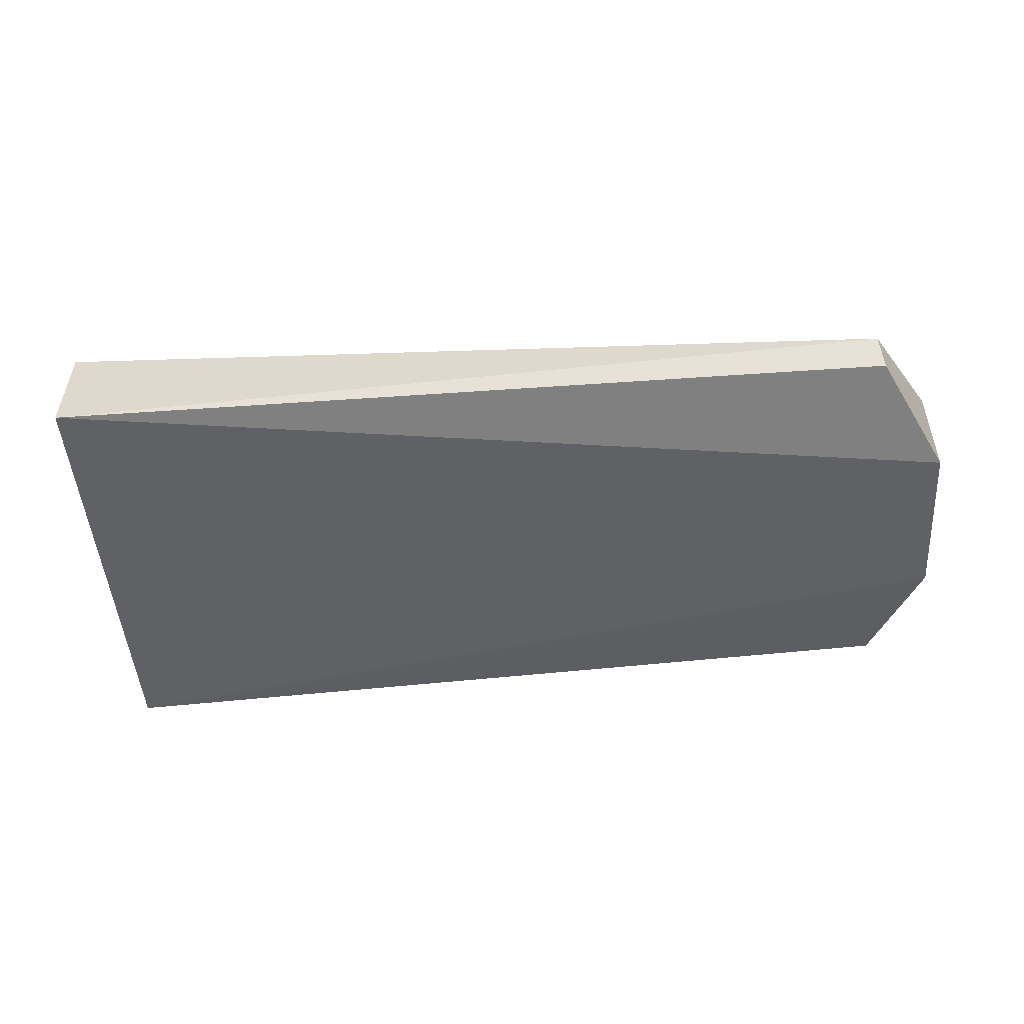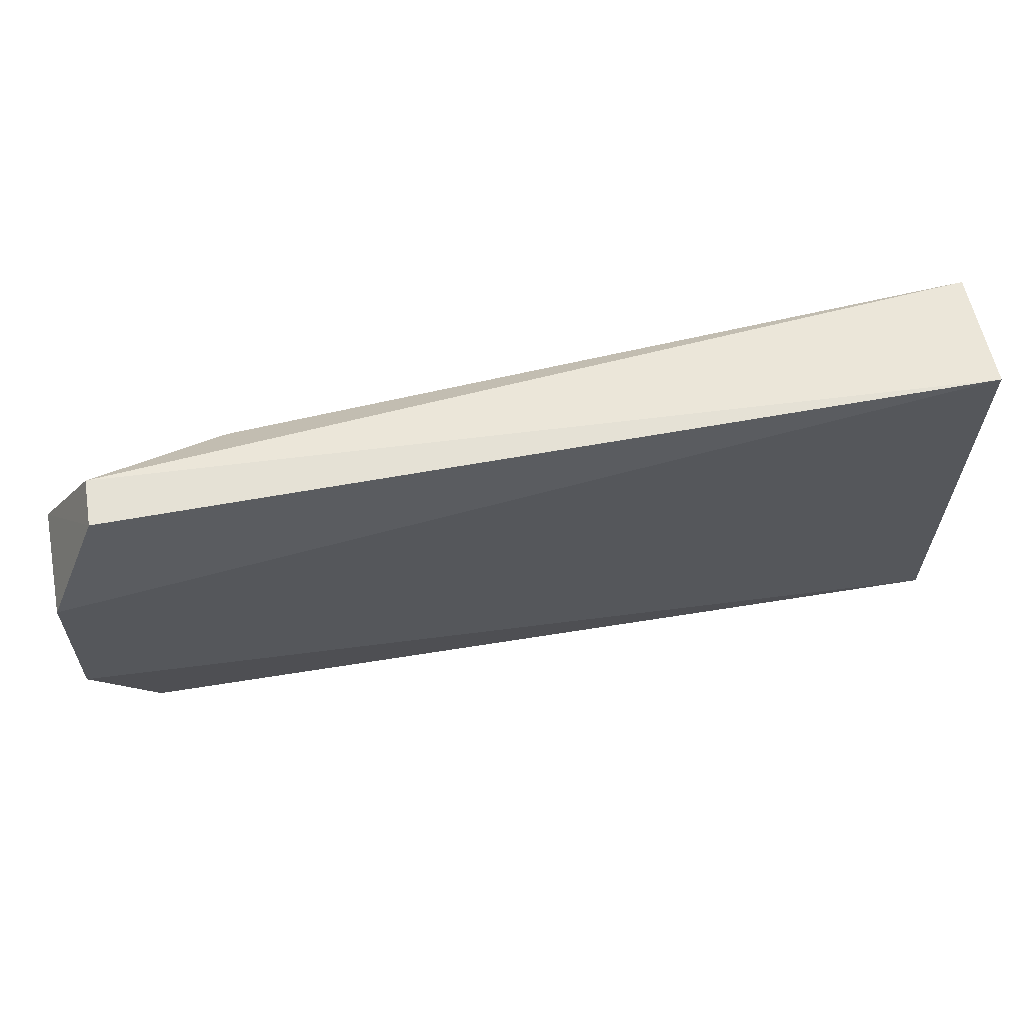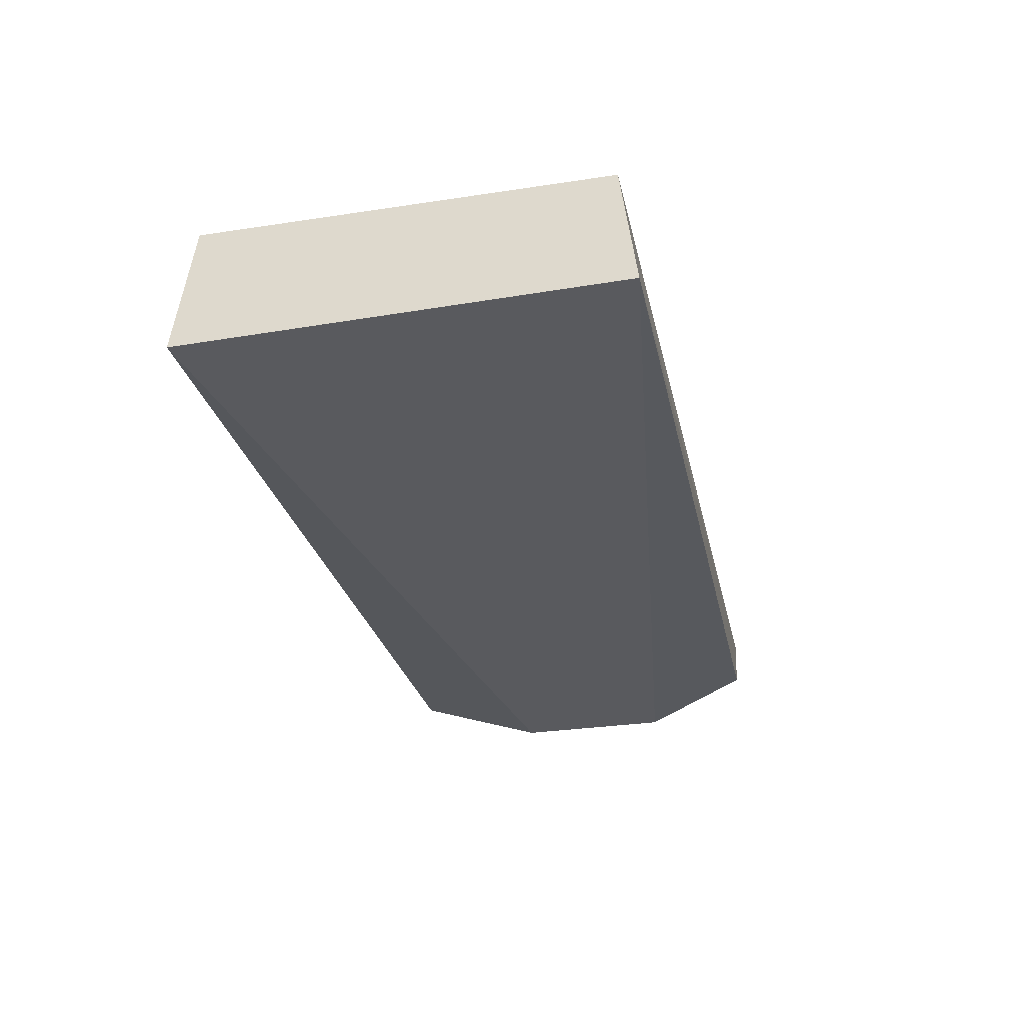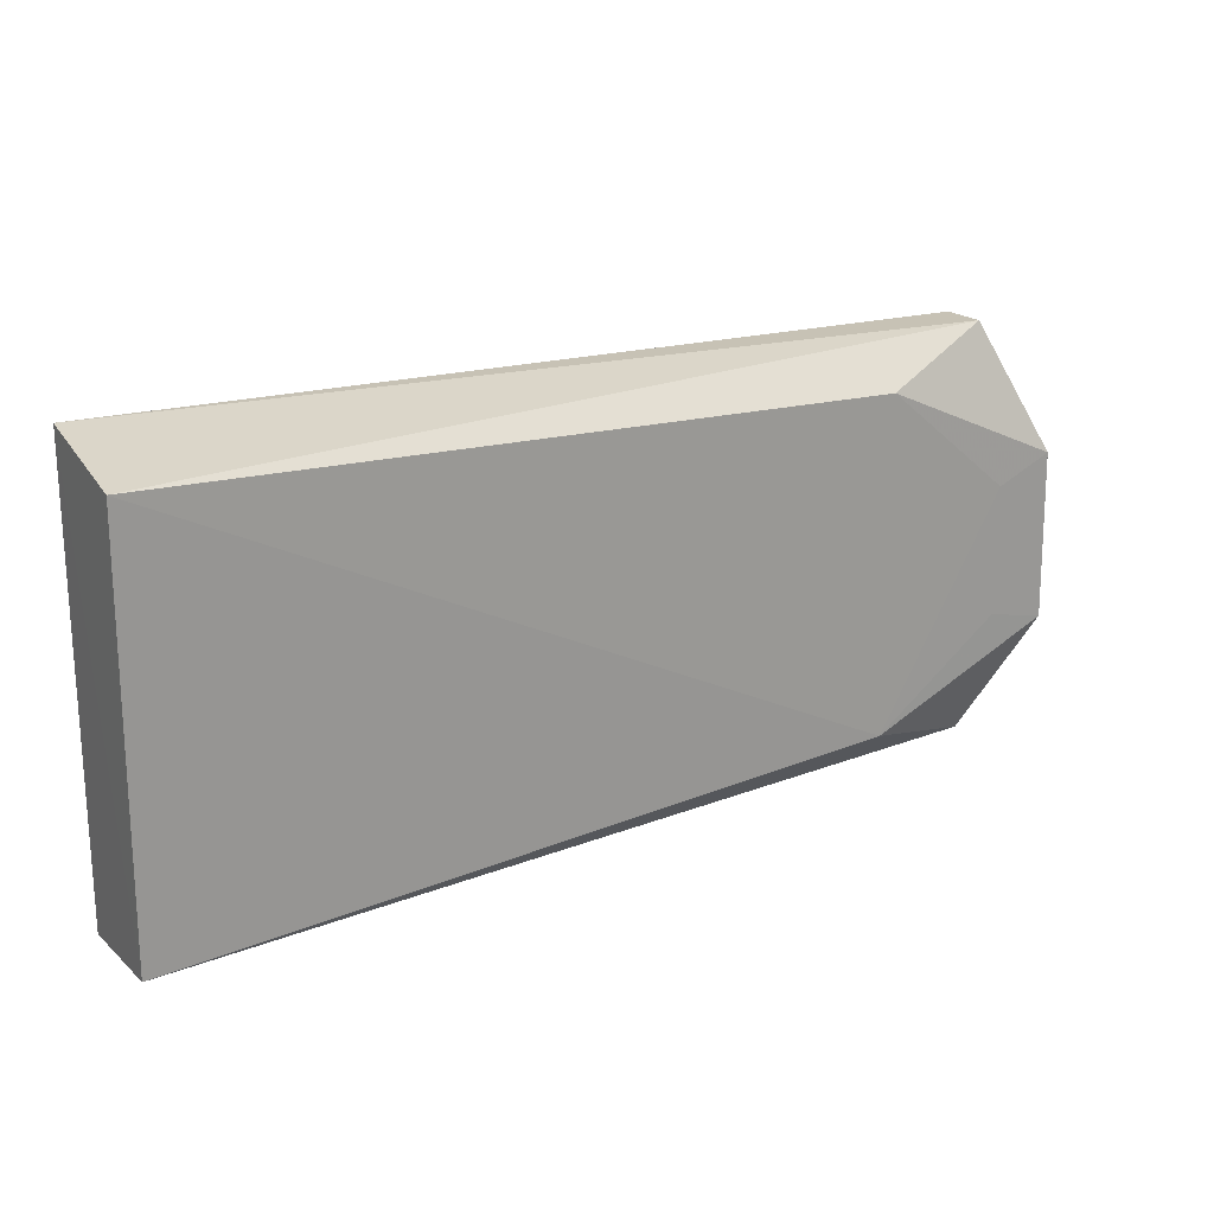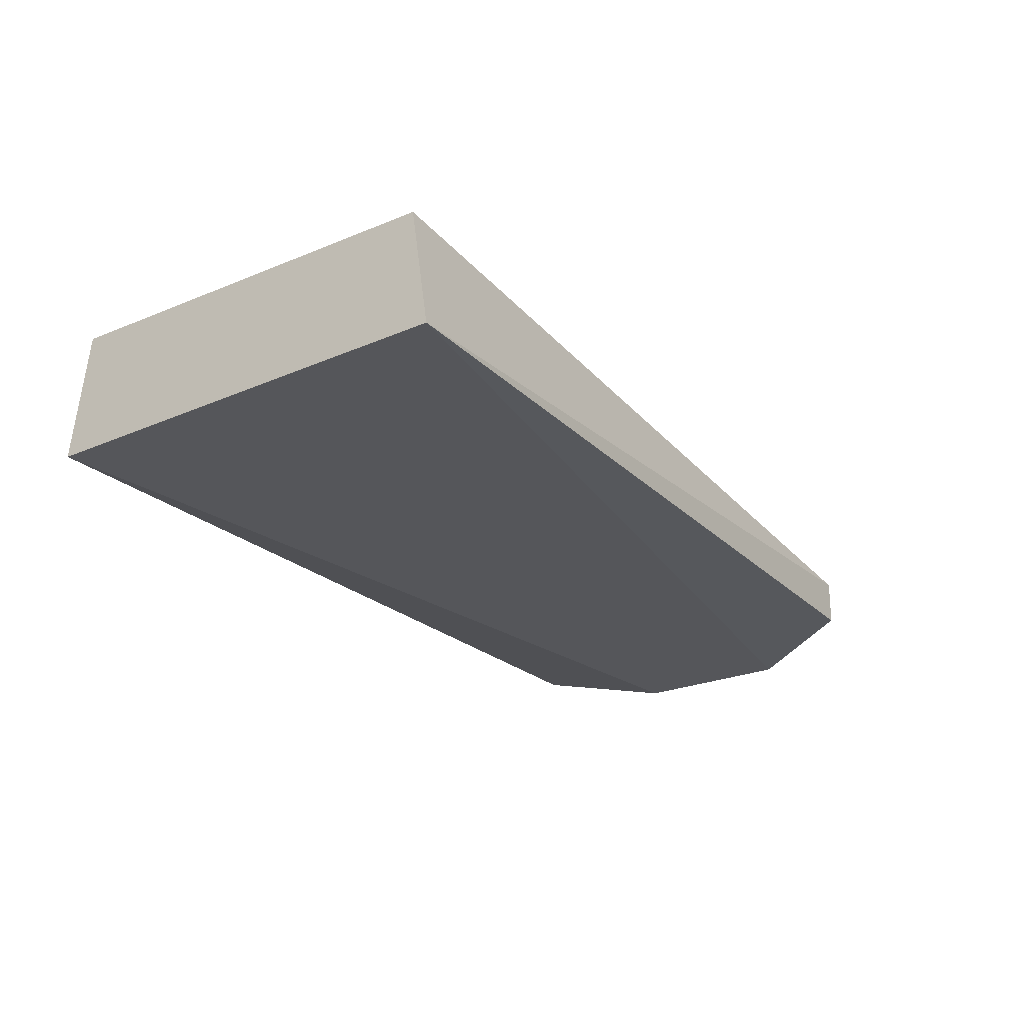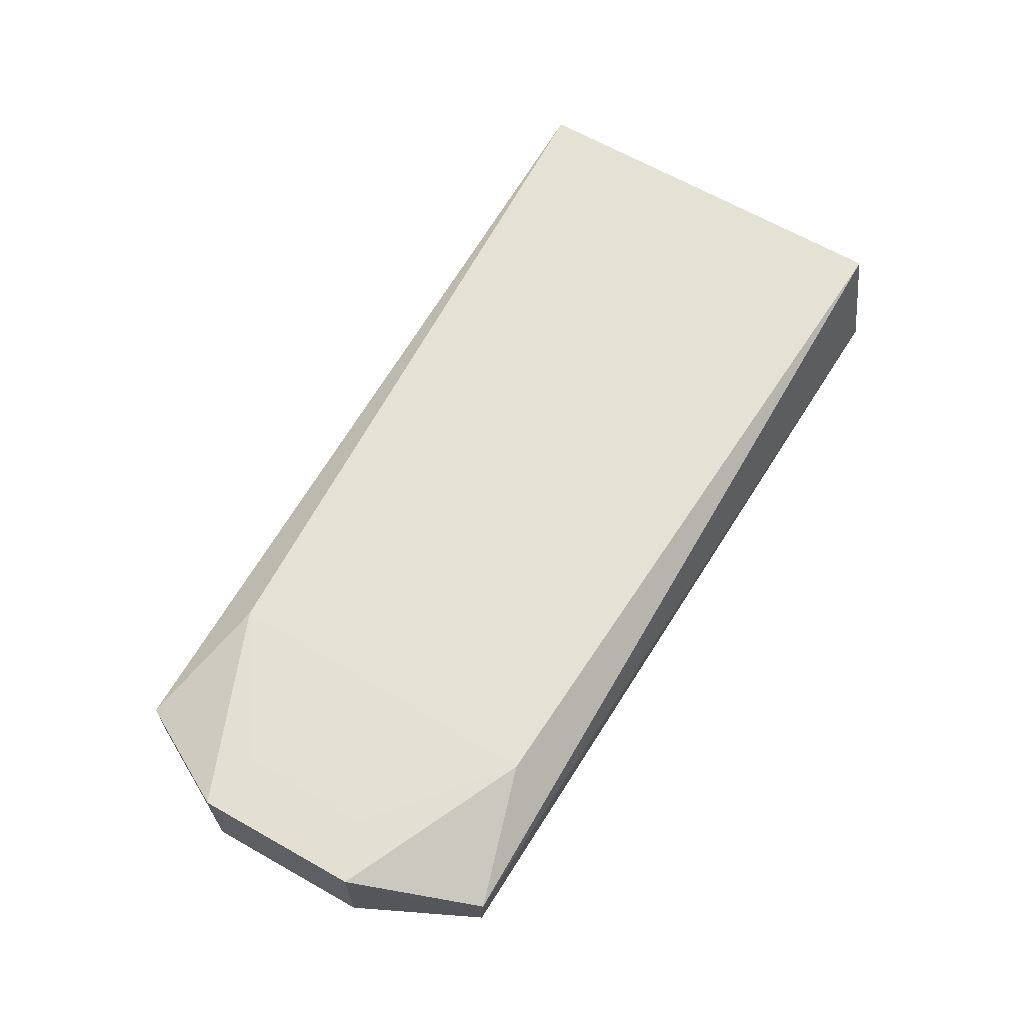
<metadata>
{"format":"obj","ext":"obj","renderer":"f3d","projection":"perspective","resolution":1024,"background":"white","views":[{"elev":-49.2,"azim":4.6,"up":"+Z"},{"elev":62.7,"azim":168.9,"up":"+Y"},{"elev":-31.4,"azim":-76.9,"up":"+Z"},{"elev":21.0,"azim":-31.3,"up":"+Y"},{"elev":-25.9,"azim":-55.9,"up":"+Z"},{"elev":64.1,"azim":120.9,"up":"+Z"}]}
</metadata>
<code>
v 0.3403 -0.04726 0.01589
v 0.3547 -0.01994 0.0005511
v 0.3537 0.01831 0.0255
v 0.142 0.04583 0.02956
v 0.1428 -0.05087 0.0005747
v 0.3407 0.04694 0.005255
v 0.1417 -0.04752 0.02783
v 0.3546 -0.01991 0.02542
v 0.3407 -0.04694 0.005255
v 0.3538 0.01834 0.0005786
v 0.31 0.03824 0.02677
v 0.1431 0.05084 0.0005864
v 0.31 -0.03835 0.02677
v 0.3404 0.04726 0.0159
v 0.3403 0.01295 0.02614
v 0.3403 -0.01646 0.02604
f 7 5 1
f 9 5 2
f 9 1 5
f 9 8 1
f 9 2 8
f 10 6 3
f 10 8 2
f 10 3 8
f 12 7 4
f 12 5 7
f 12 6 10
f 12 10 2
f 12 2 5
f 13 7 1
f 13 1 8
f 13 4 7
f 13 11 4
f 14 4 11
f 14 12 4
f 14 6 12
f 14 11 3
f 14 3 6
f 15 8 3
f 15 3 11
f 15 11 13
f 16 15 13
f 16 13 8
f 16 8 15

</code>
